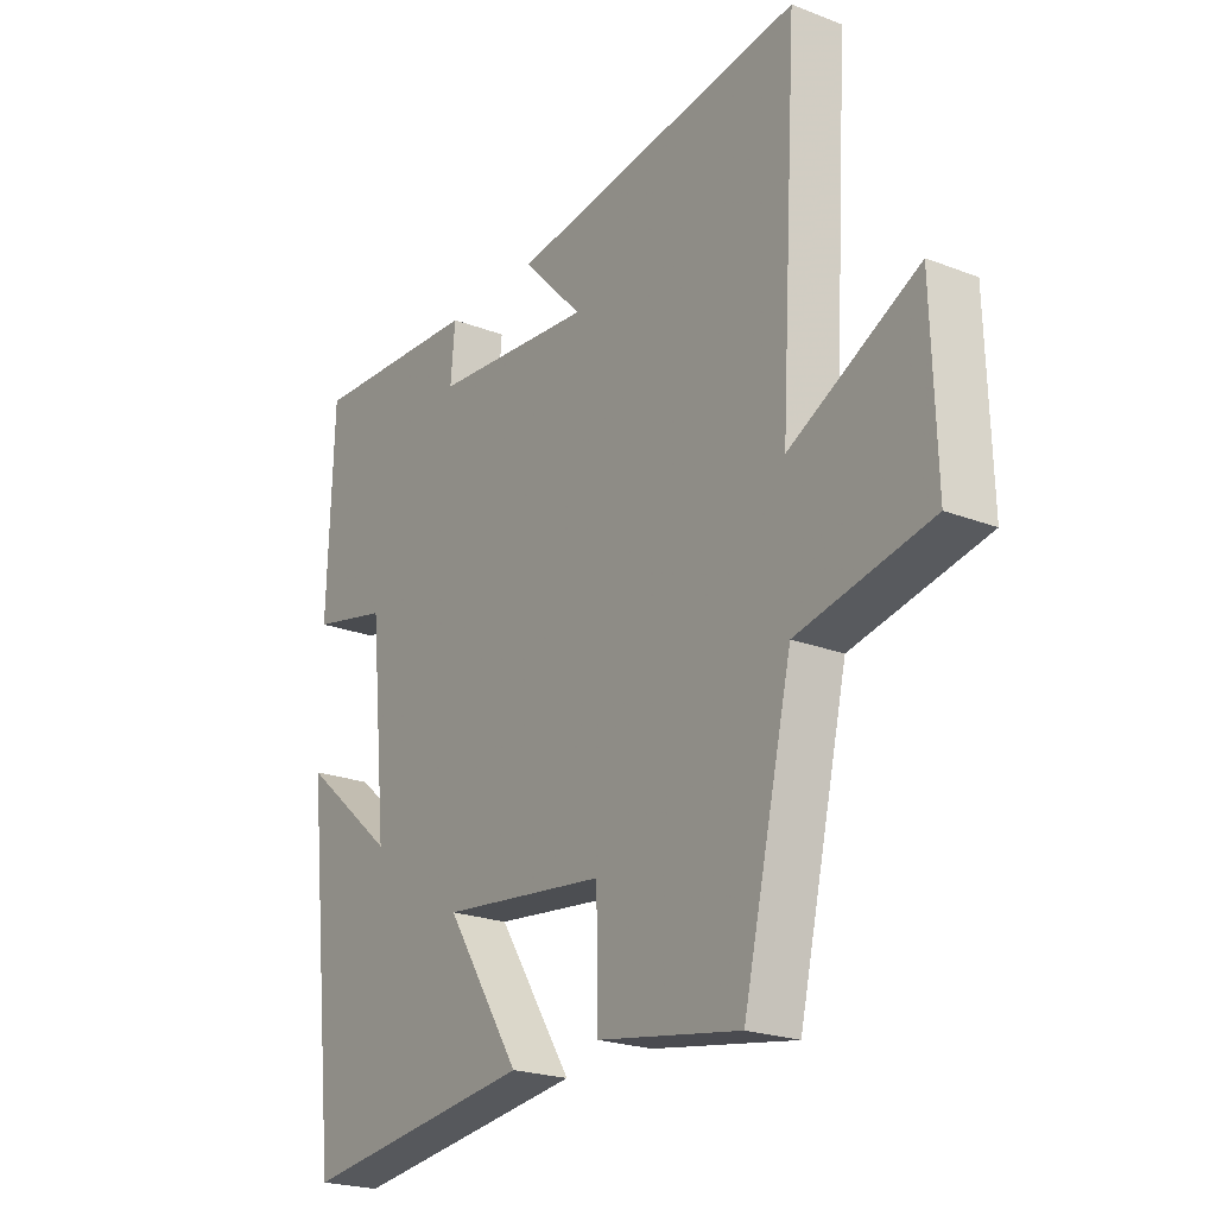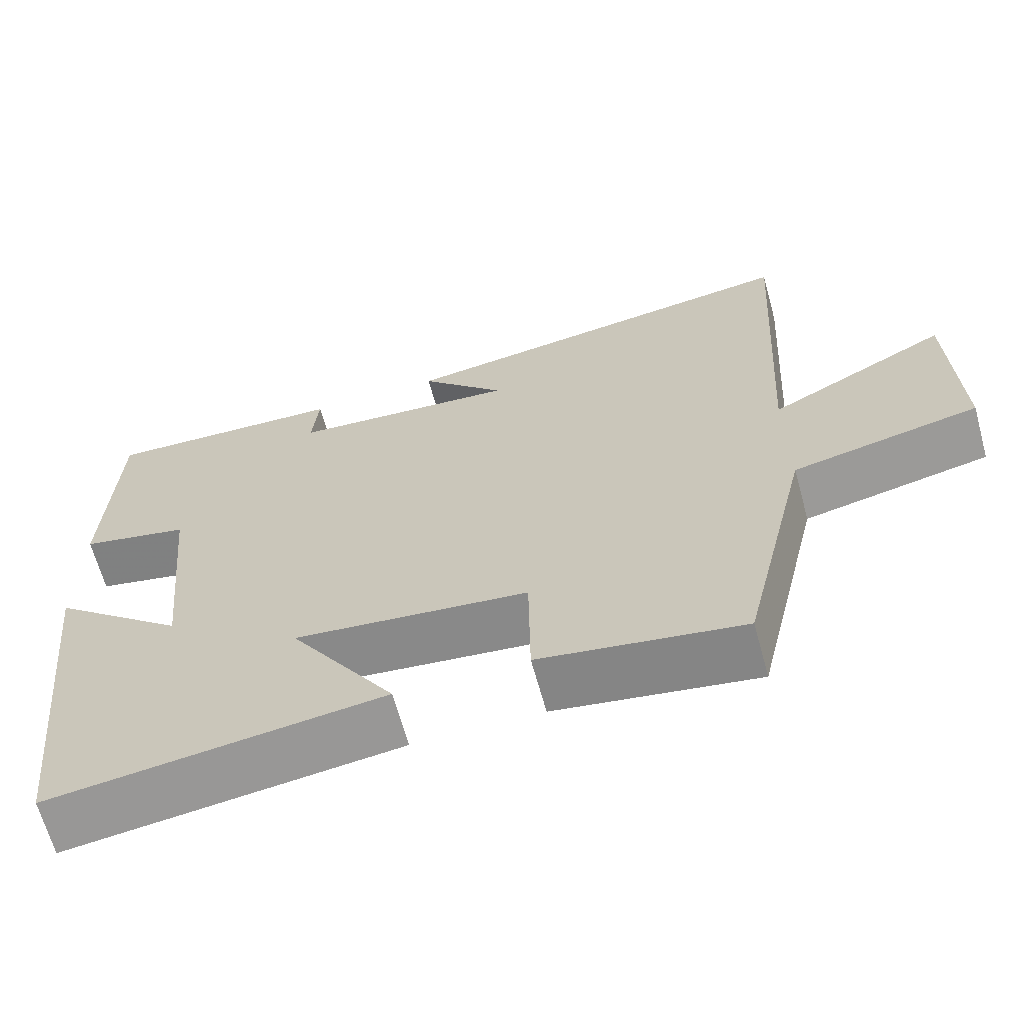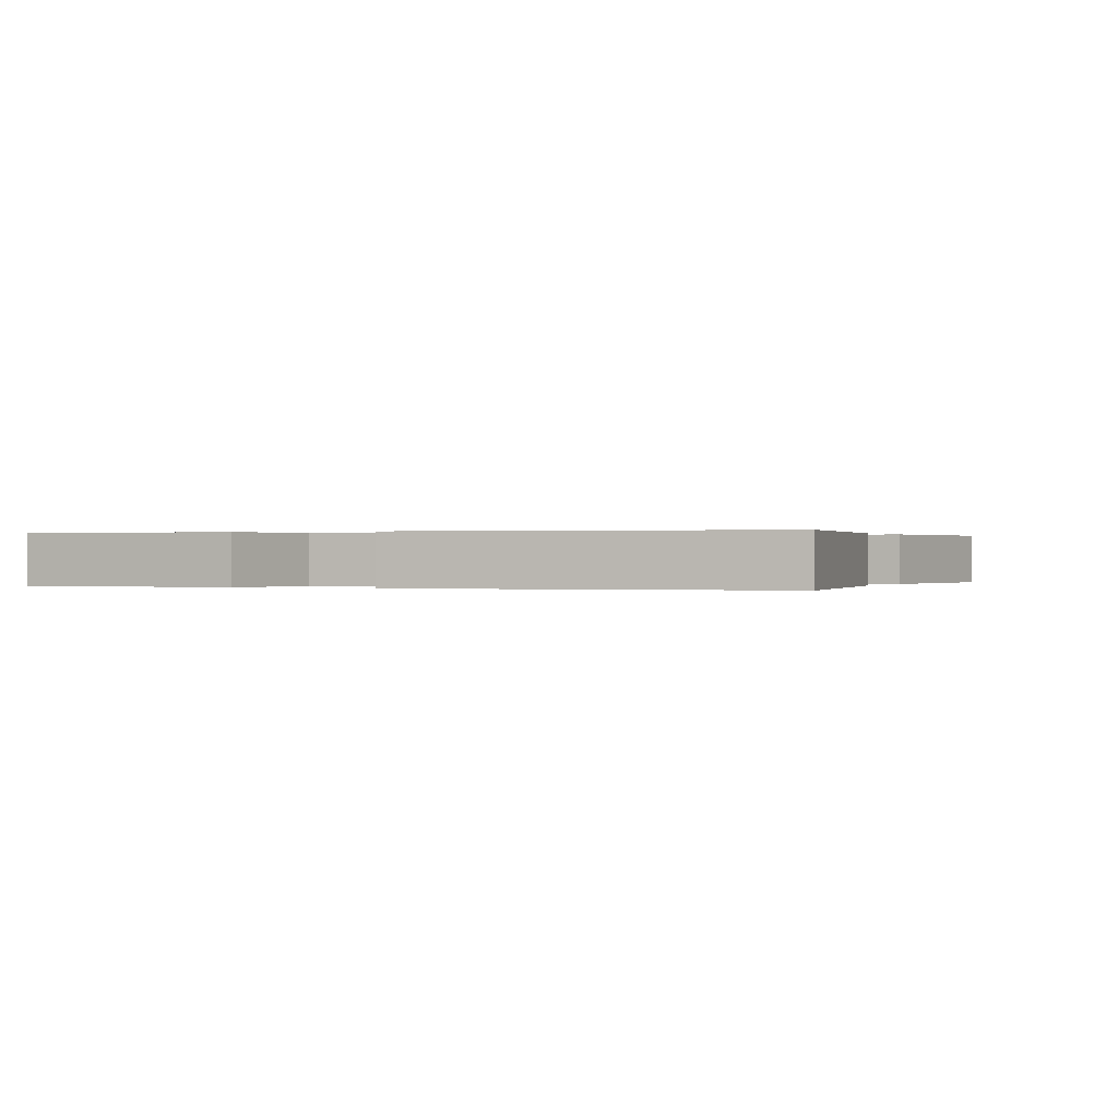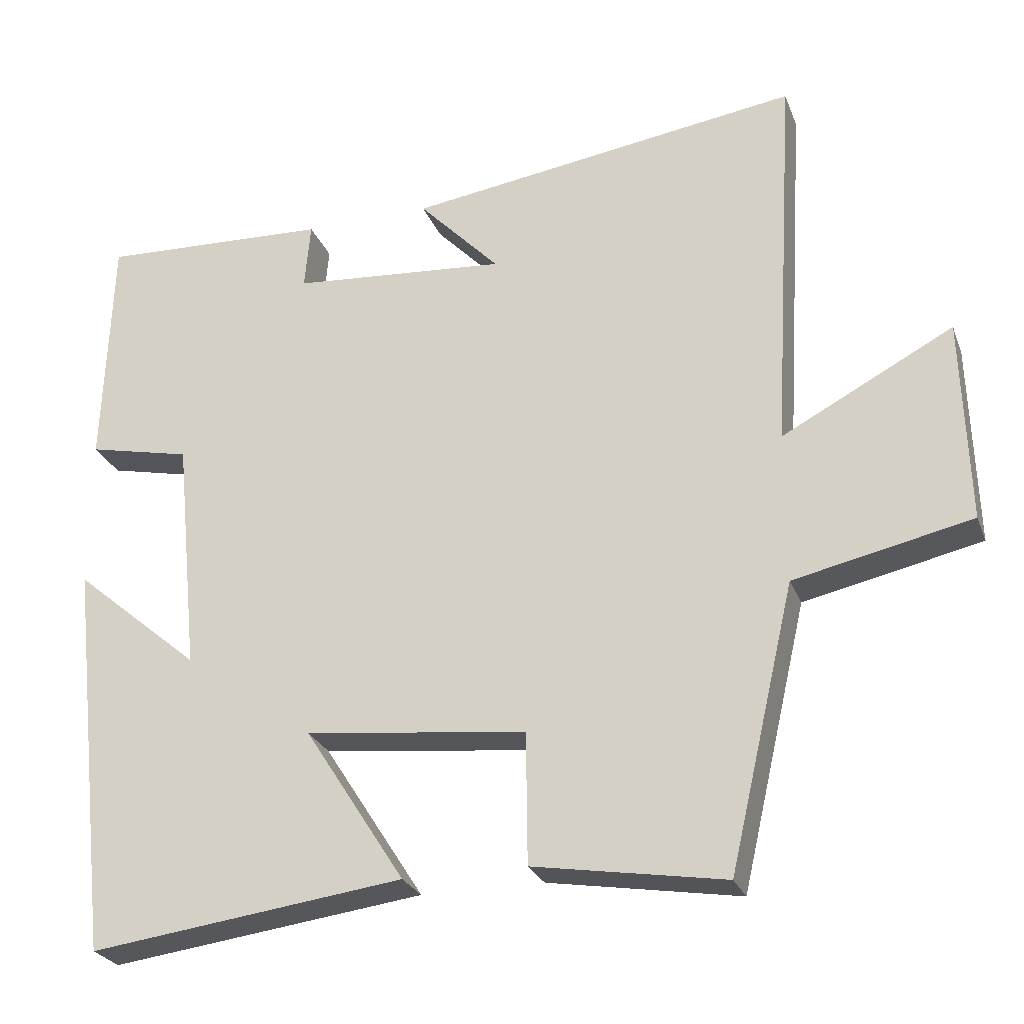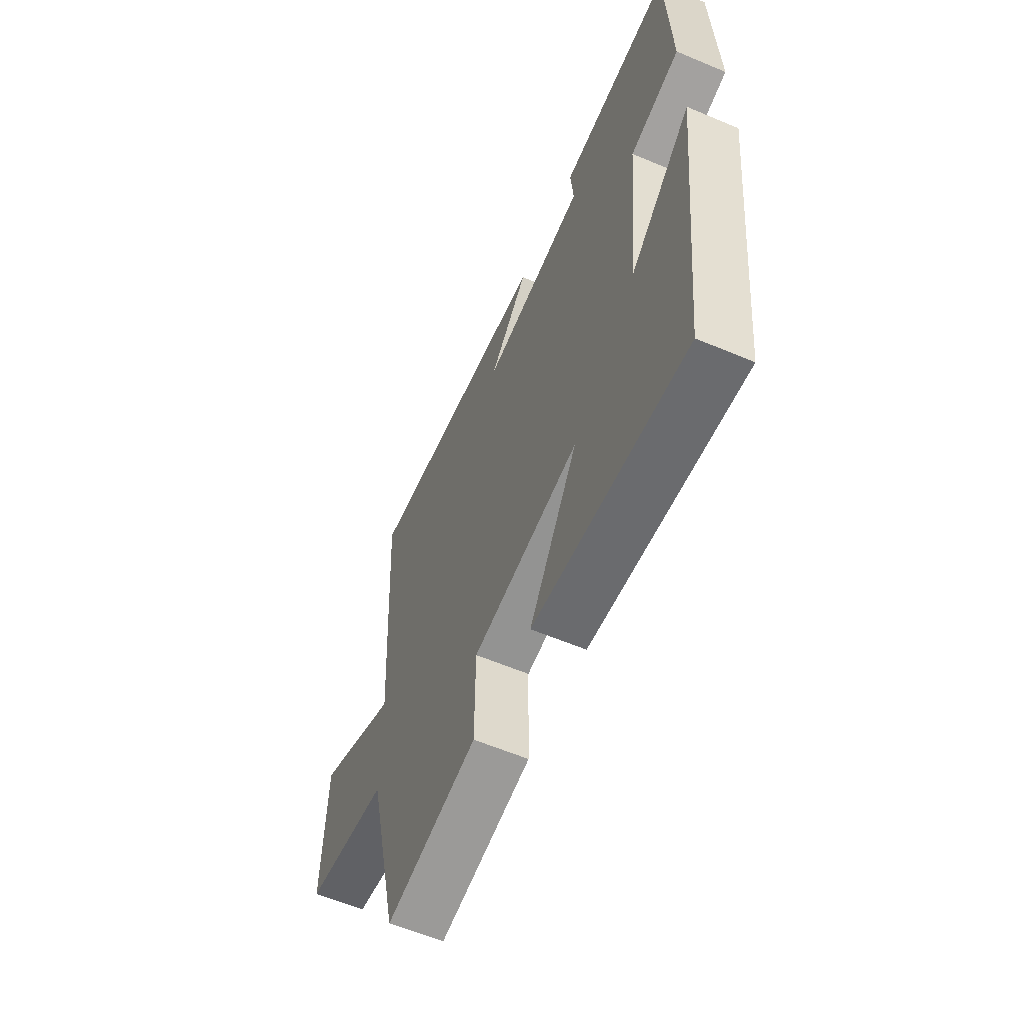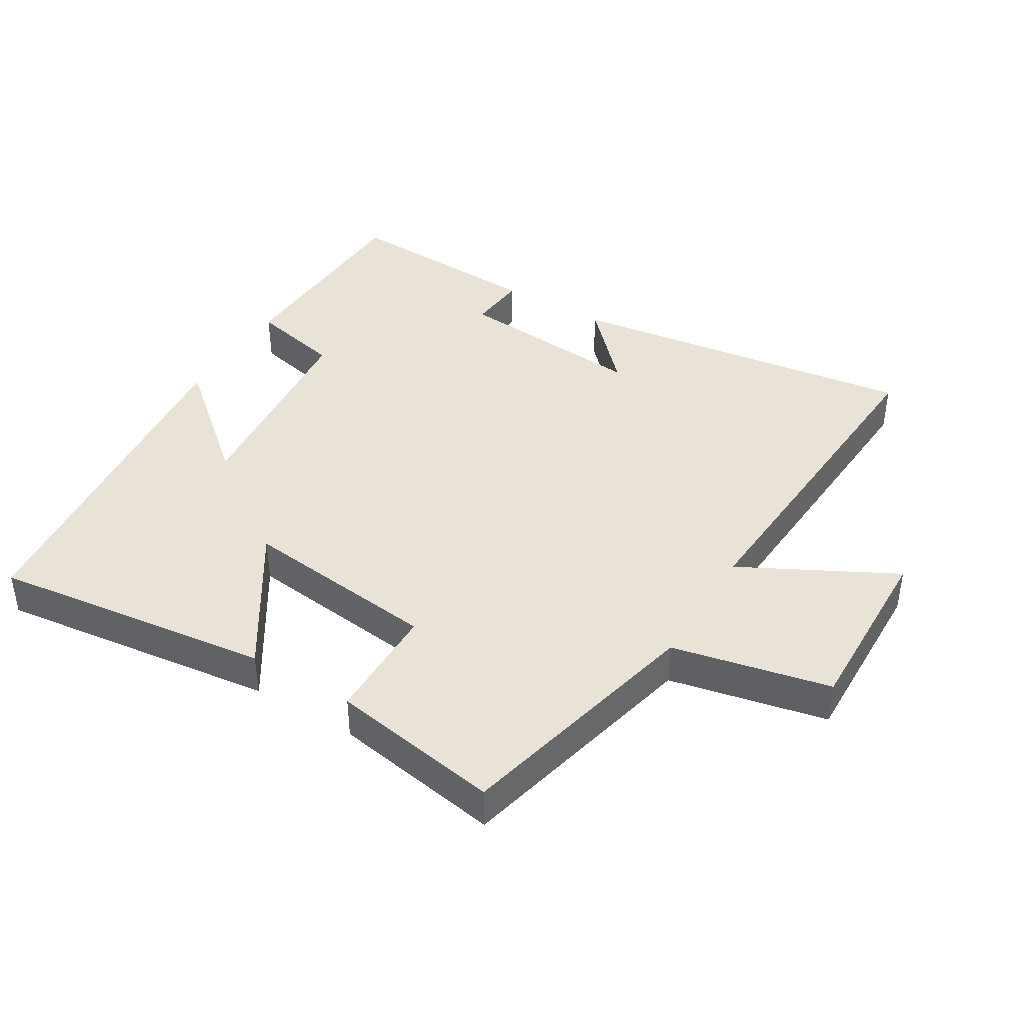
<metadata>
{"format":"obj","ext":"obj","renderer":"f3d","projection":"perspective","resolution":1024,"background":"white","views":[{"elev":-22.3,"azim":-123.9,"up":"+Z"},{"elev":-65.9,"azim":-164.6,"up":"+Z"},{"elev":0.1,"azim":113.6,"up":"+Y"},{"elev":-26.2,"azim":-161.8,"up":"+Z"},{"elev":-60.4,"azim":66.7,"up":"+Z"},{"elev":41.4,"azim":-148.7,"up":"+Y"}]}
</metadata>
<code>
v -0.532 0.07 0.576
v 0.003 0.07 0.5
v -0.107 0.07 0.385
v 0.185 0.07 0.409
v 0.177 0.07 0.5
v 0.489 0.07 0.514
v 0.5 0.07 0.19
v 0.36 0.07 0.159
v 0.328 0.07 -0.161
v 0.5 0.07 -0.016
v 0.44 0.07 -0.555
v 0.014 0.07 -0.5
v 0.15 0.07 -0.288
v -0.15 0.07 -0.322
v -0.152 0.07 -0.5
v -0.411 0.07 -0.543
v -0.5 0.07 -0.161
v -0.74 0.07 -0.109
v -0.732 0.07 0.167
v -0.5 0.07 0.045
v -0.532 0 0.576
v 0.003 0 0.5
v -0.107 0 0.385
v 0.185 0 0.409
v 0.177 0 0.5
v 0.489 0 0.514
v 0.5 0 0.19
v 0.36 0 0.159
v 0.328 0 -0.161
v 0.5 0 -0.016
v 0.44 0 -0.555
v 0.014 0 -0.5
v 0.15 0 -0.288
v -0.15 0 -0.322
v -0.152 0 -0.5
v -0.411 0 -0.543
v -0.5 0 -0.161
v -0.74 0 -0.109
v -0.732 0 0.167
v -0.5 0 0.045
f 17 18 19 20
f 16 17 20
f 15 16 20
f 14 15 20
f 13 14 20 1
f 11 12 13
f 9 10 11
f 9 11 13 1
f 6 7 8
f 5 6 8
f 4 5 8
f 3 4 8 9
f 1 2 3
f 1 3 9
f 40 39 38 37
f 40 37 36
f 40 36 35
f 40 35 34
f 21 40 34 33
f 33 32 31
f 31 30 29
f 21 33 31 29
f 28 27 26
f 28 26 25
f 28 25 24
f 29 28 24 23
f 23 22 21
f 29 23 21
f 1 21 22 2
f 2 22 23 3
f 3 23 24 4
f 4 24 25 5
f 5 25 26 6
f 6 26 27 7
f 7 27 28 8
f 8 28 29 9
f 9 29 30 10
f 10 30 31 11
f 11 31 32 12
f 12 32 33 13
f 13 33 34 14
f 14 34 35 15
f 15 35 36 16
f 16 36 37 17
f 17 37 38 18
f 18 38 39 19
f 19 39 40 20
f 20 40 21 1

</code>
